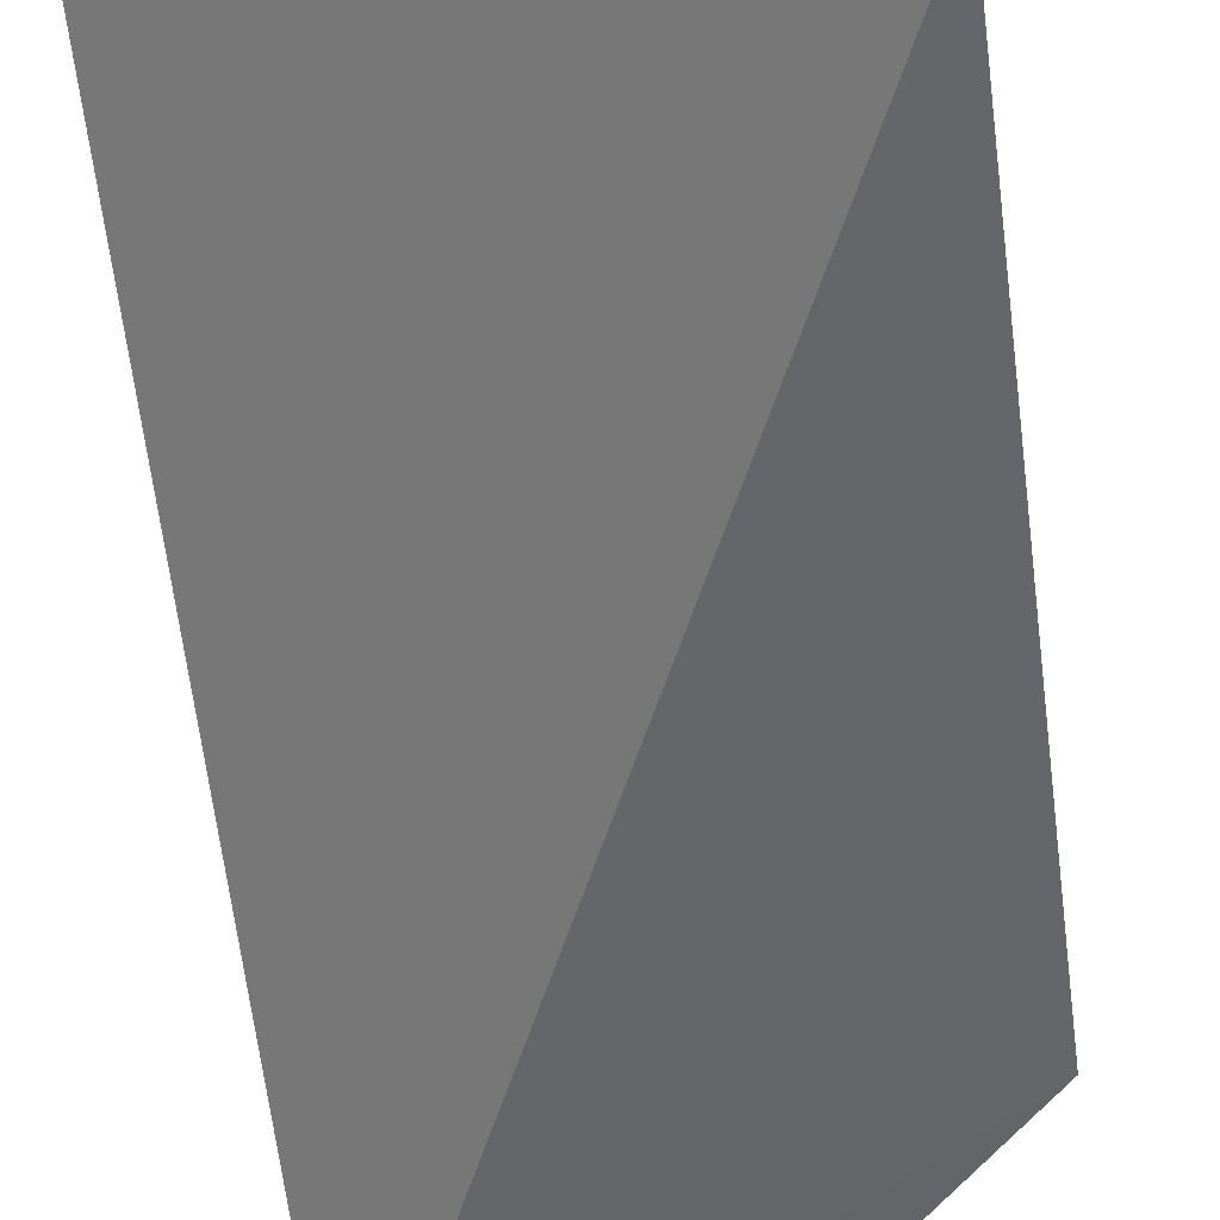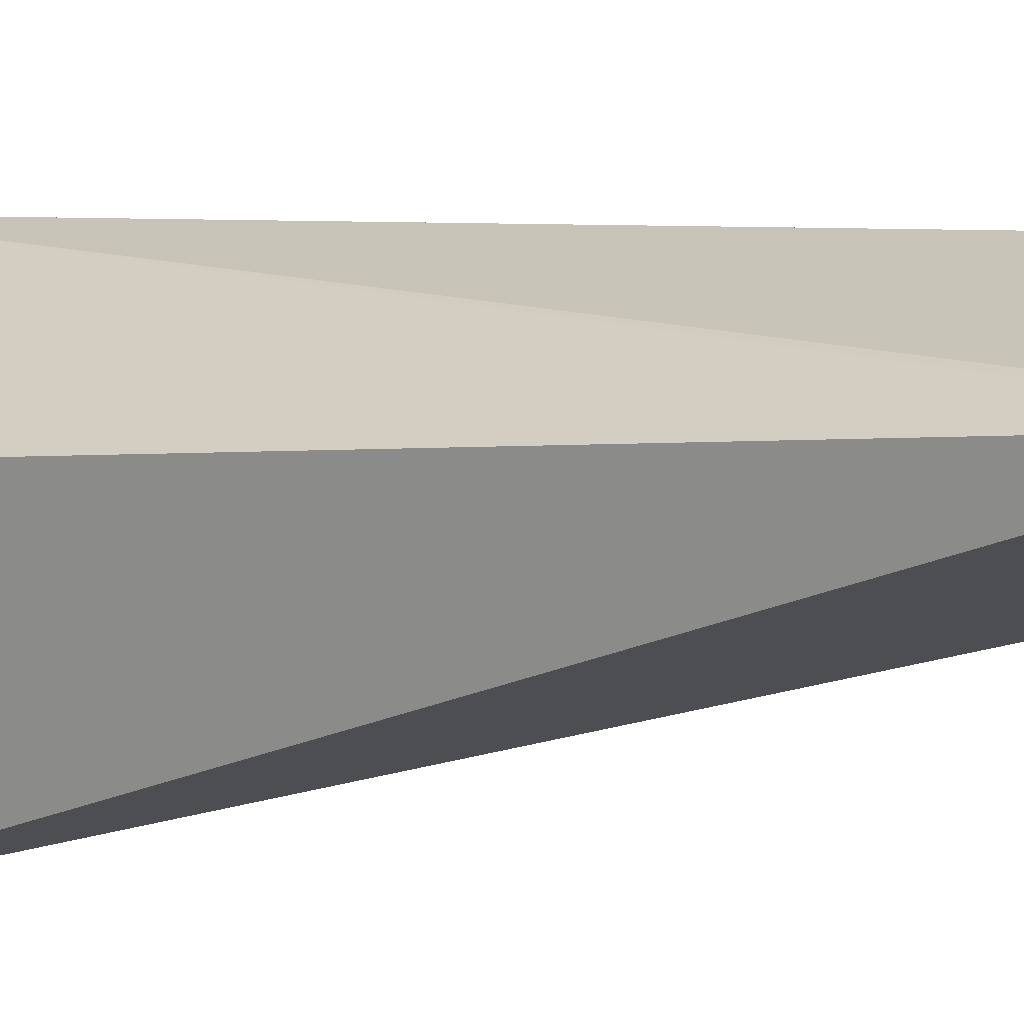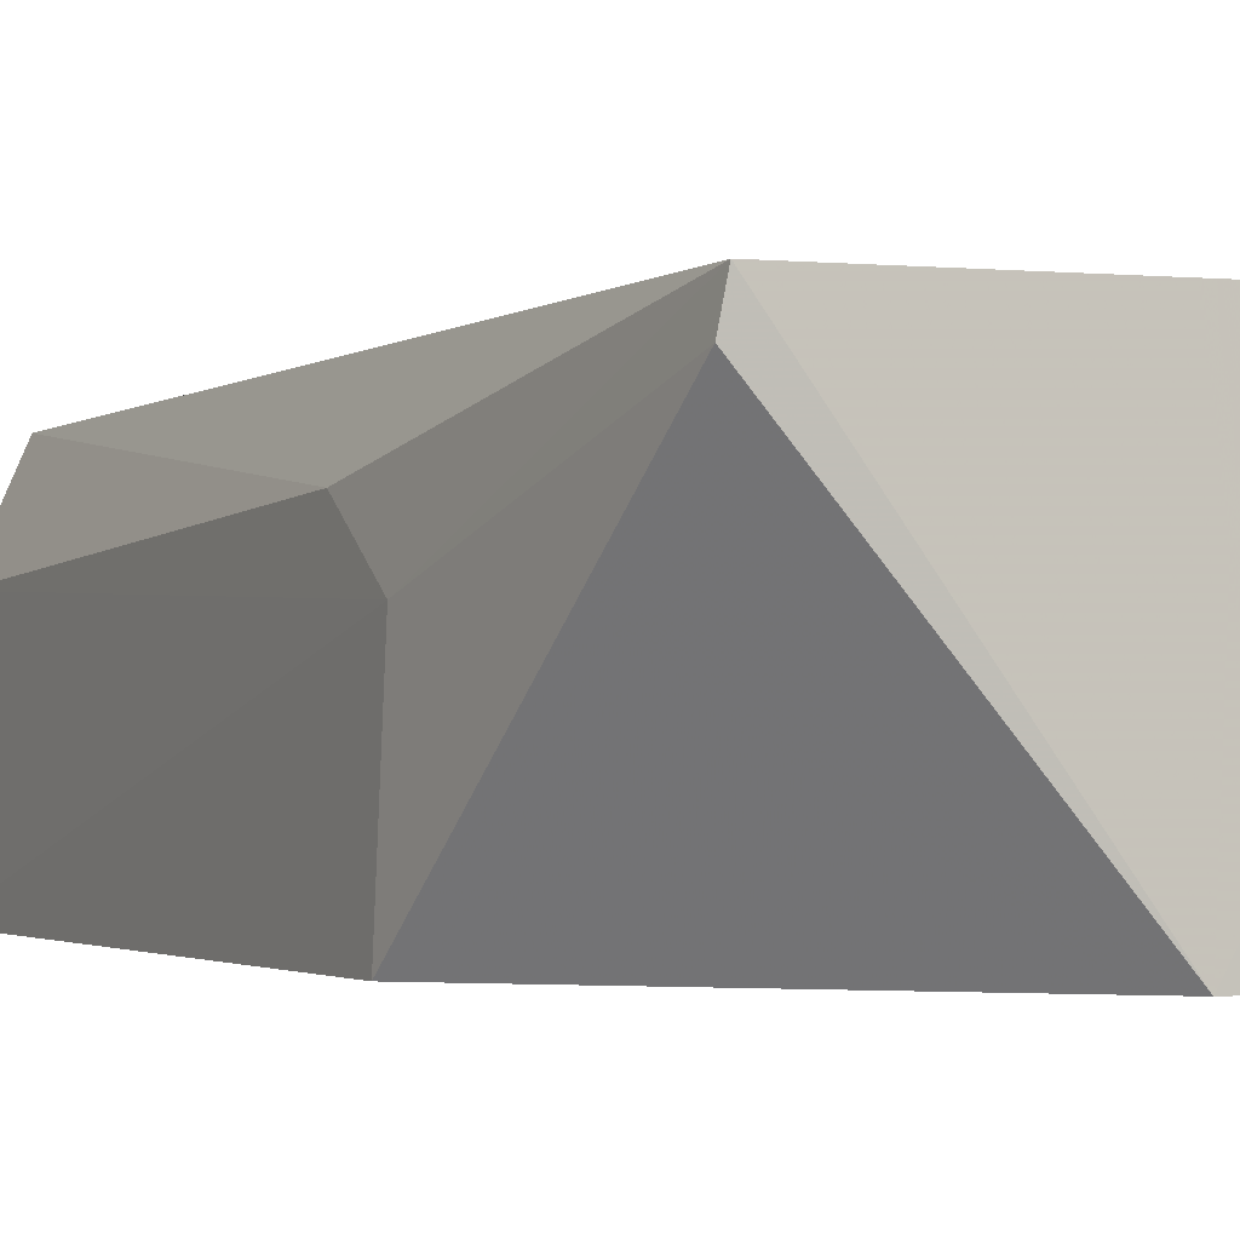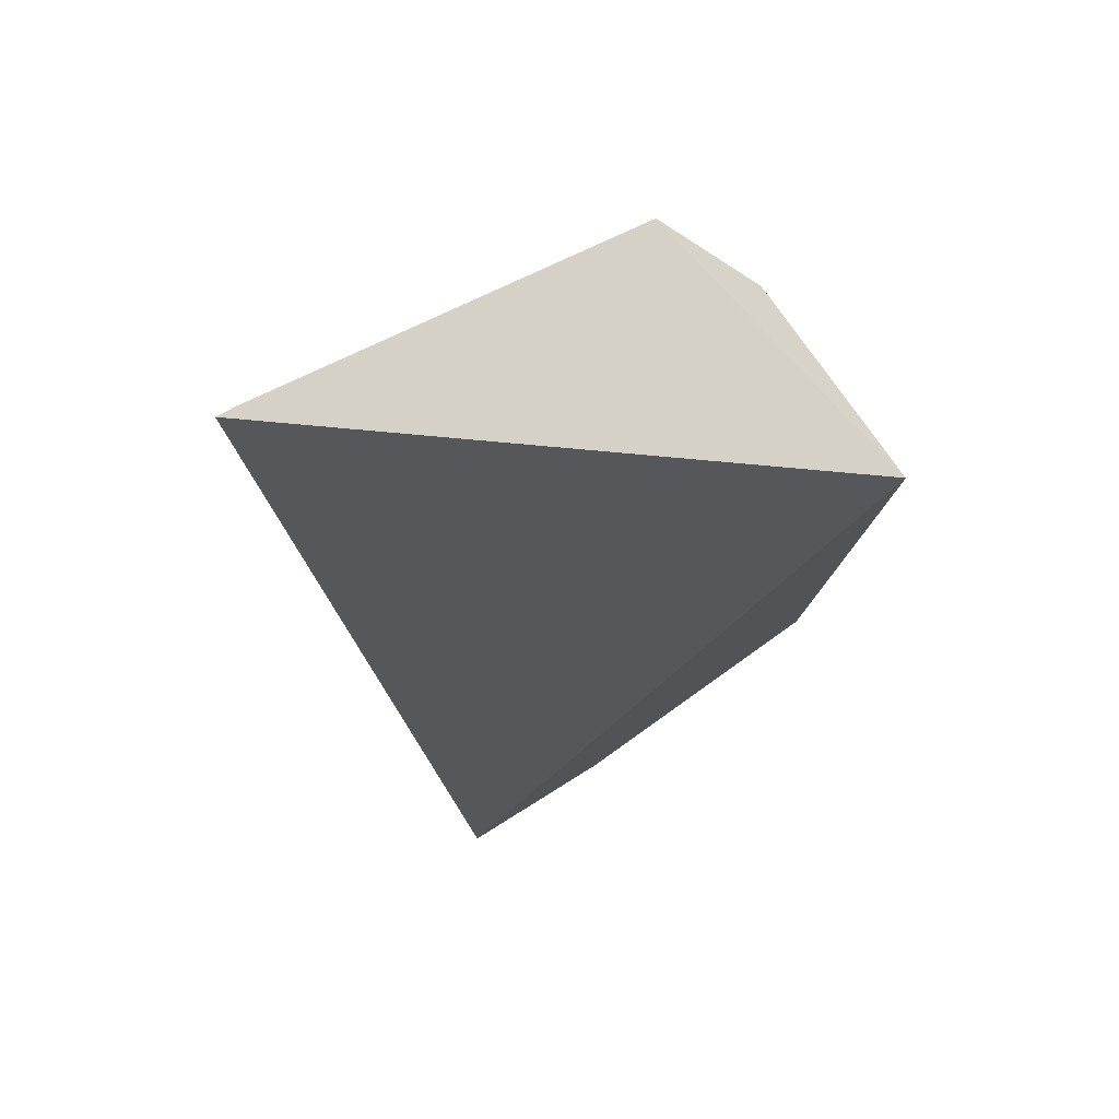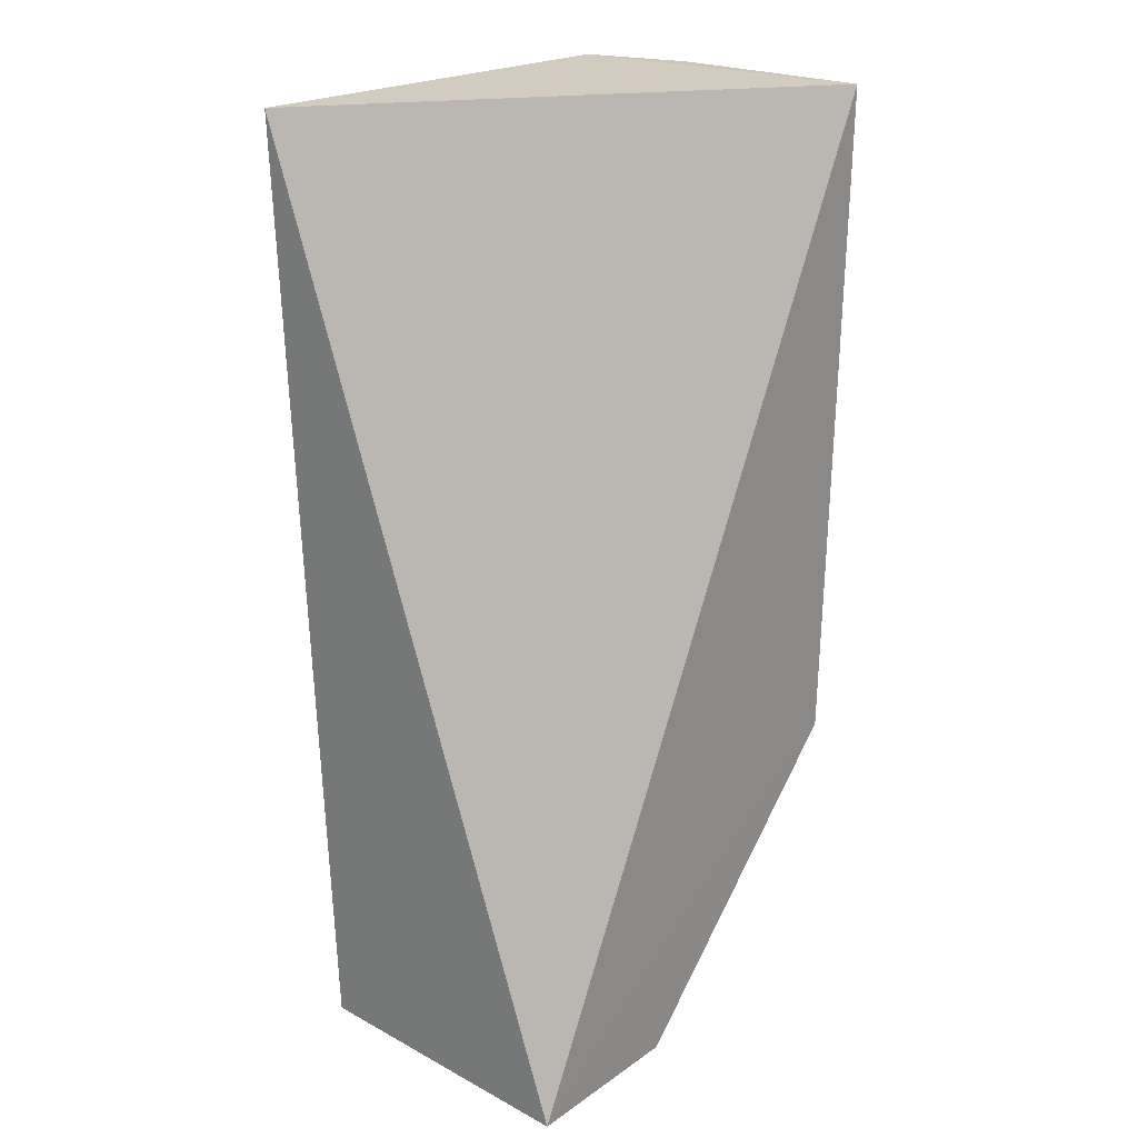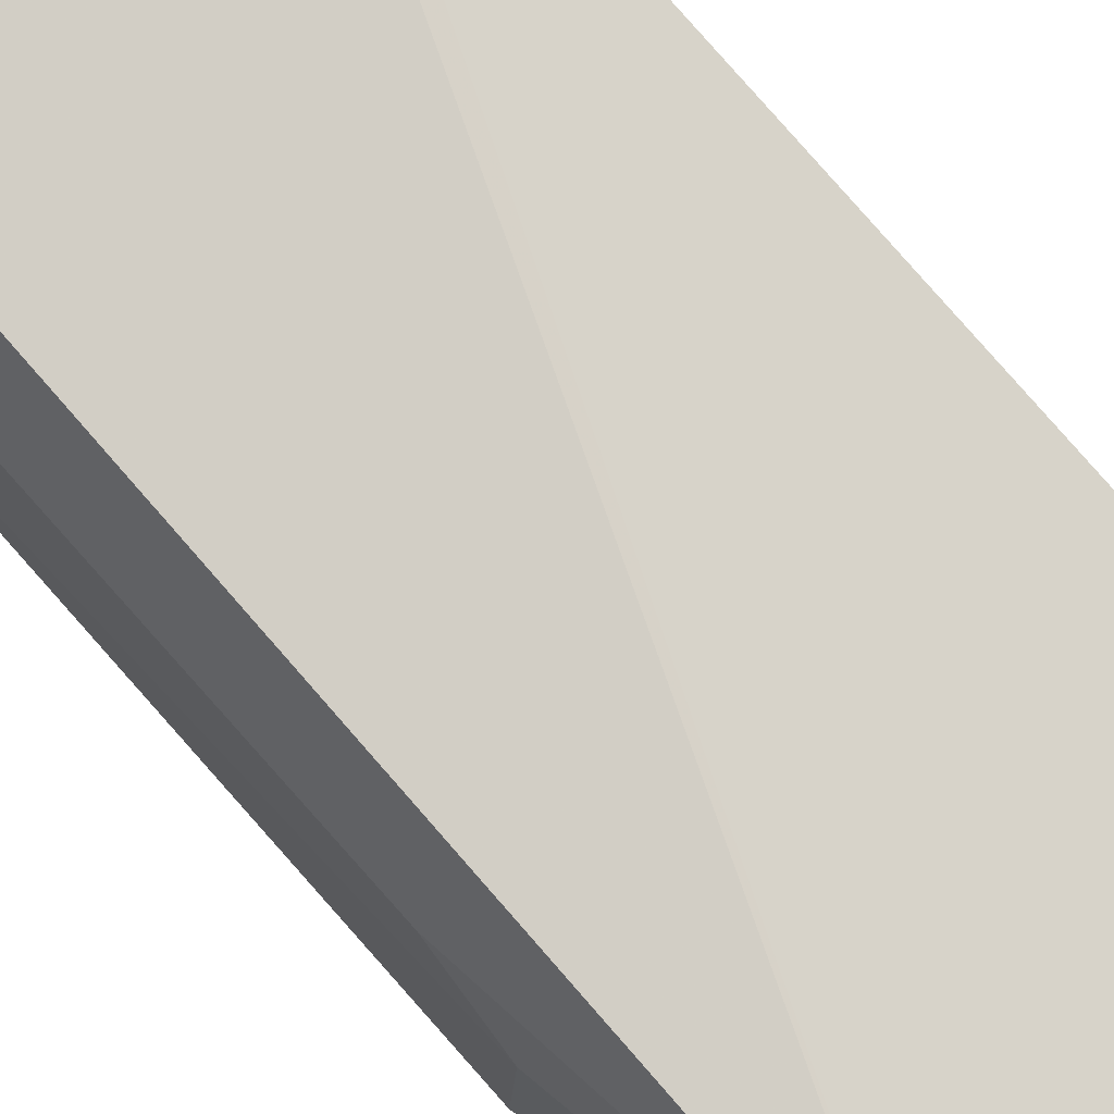
<metadata>
{"format":"obj","ext":"obj","renderer":"f3d","projection":"perspective","resolution":1024,"background":"white","views":[{"elev":-51.9,"azim":-171.3,"up":"+Z"},{"elev":26.2,"azim":92.2,"up":"+Z"},{"elev":-1.8,"azim":-23.9,"up":"+Z"},{"elev":79.1,"azim":148.1,"up":"+Y"},{"elev":23.7,"azim":131.1,"up":"+Y"},{"elev":74.8,"azim":-40.5,"up":"+Z"}]}
</metadata>
<code>
v -0.1693 0.005846 0.138
v -0.1694 -0.06292 0.1352
v -0.1693 -0.06313 0.1139
v -0.2015 0.005828 0.1137
v -0.197 -0.06256 0.1349
v -0.1976 0.005919 0.1347
v -0.1816 -0.0631 0.1139
v -0.1706 0.005743 0.138
v -0.2007 0.005774 0.1279
v -0.2005 -0.04318 0.1138
v -0.1999 -0.03725 0.1298
v -0.1974 -0.06232 0.1326
v -0.2 -0.04335 0.1259
f 1 2 3
f 1 3 4
f 5 2 1
f 6 1 4
f 7 3 2
f 7 2 5
f 8 6 5
f 8 5 1
f 8 1 6
f 9 6 4
f 10 4 3
f 10 3 7
f 11 5 6
f 11 6 9
f 12 10 7
f 12 7 5
f 13 11 9
f 13 9 4
f 13 4 10
f 13 10 12
f 13 12 5
f 13 5 11

</code>
